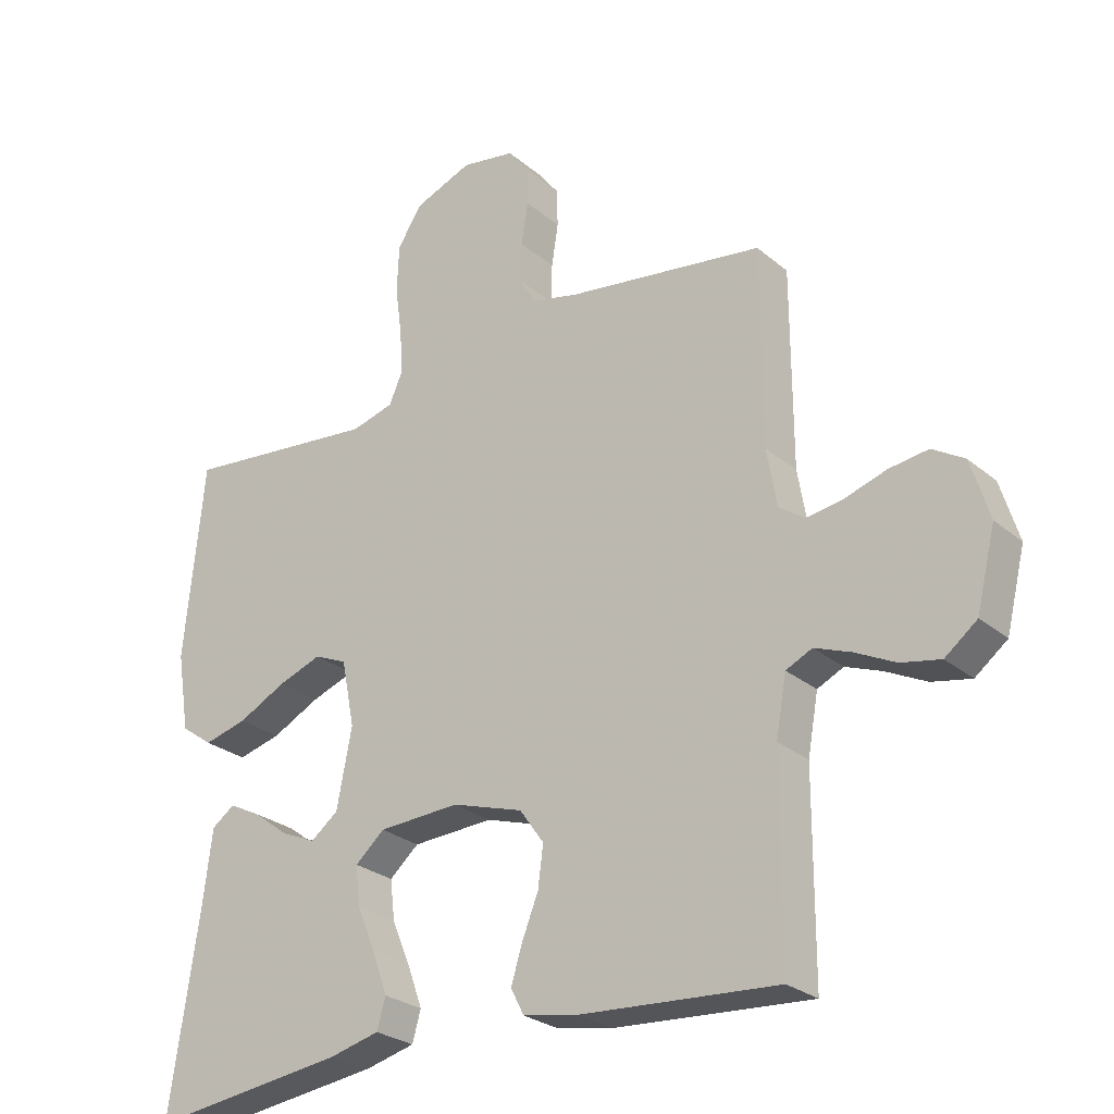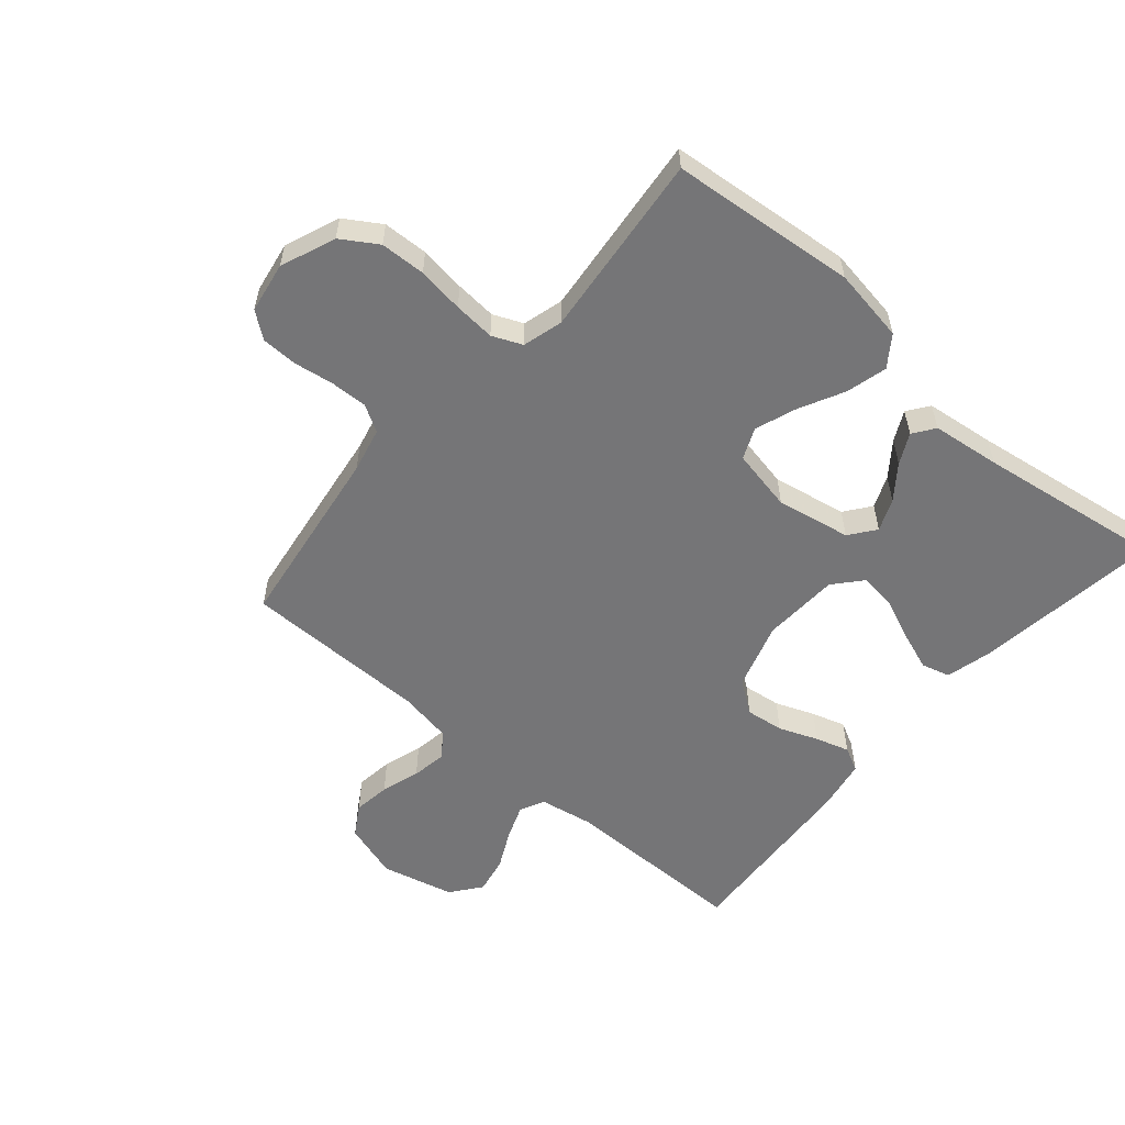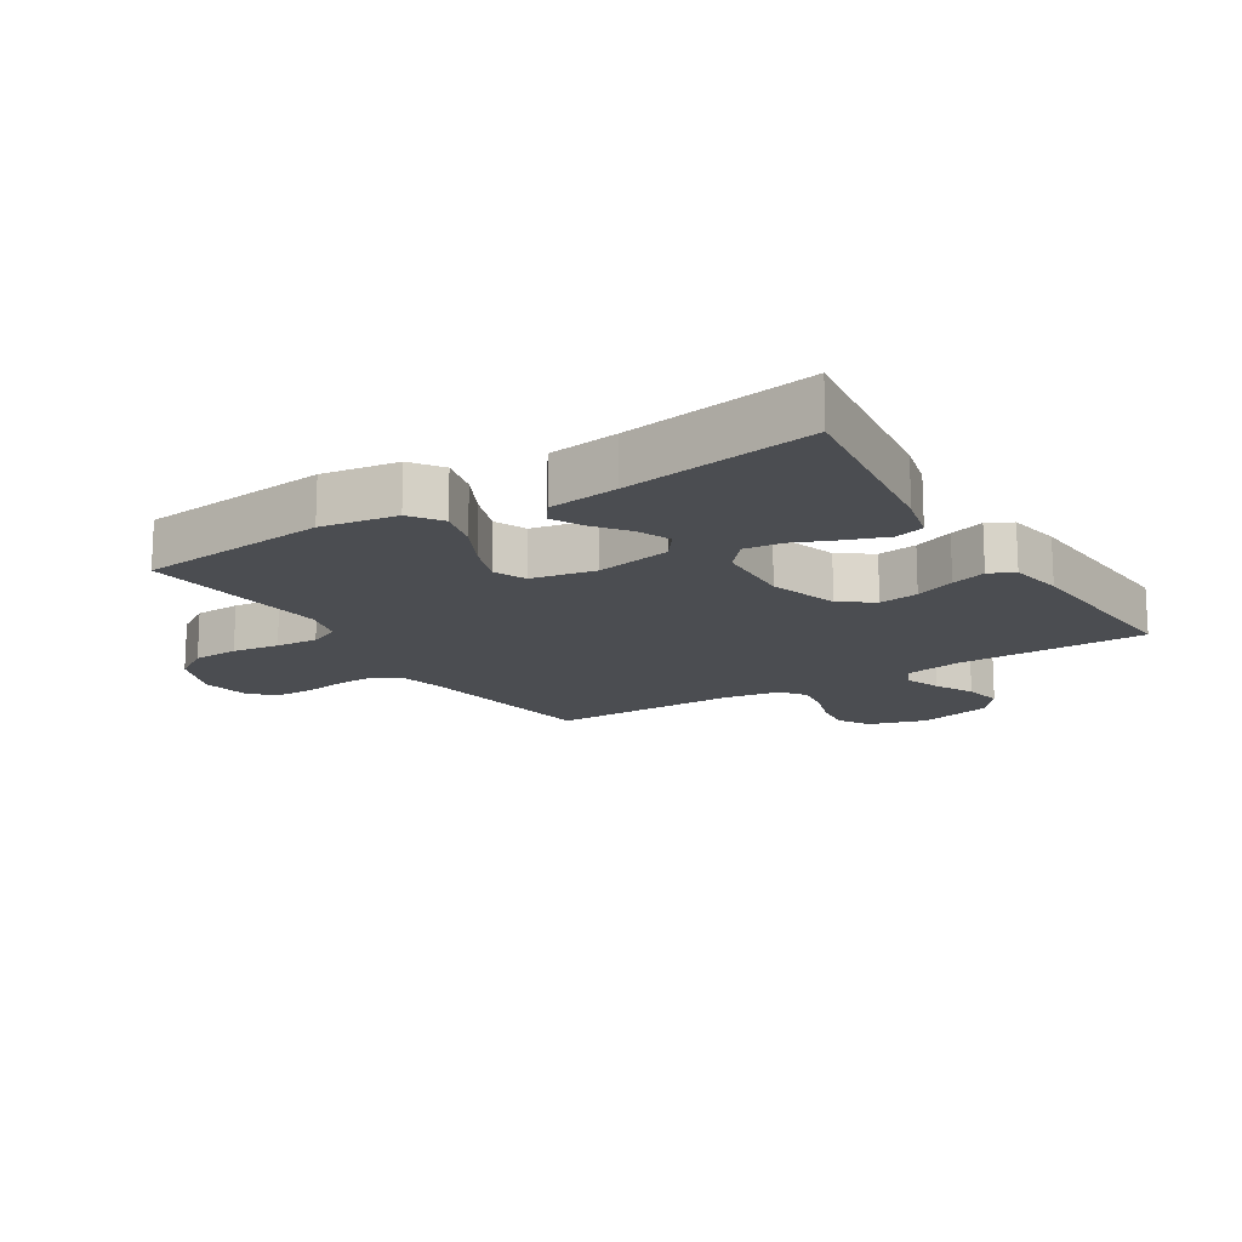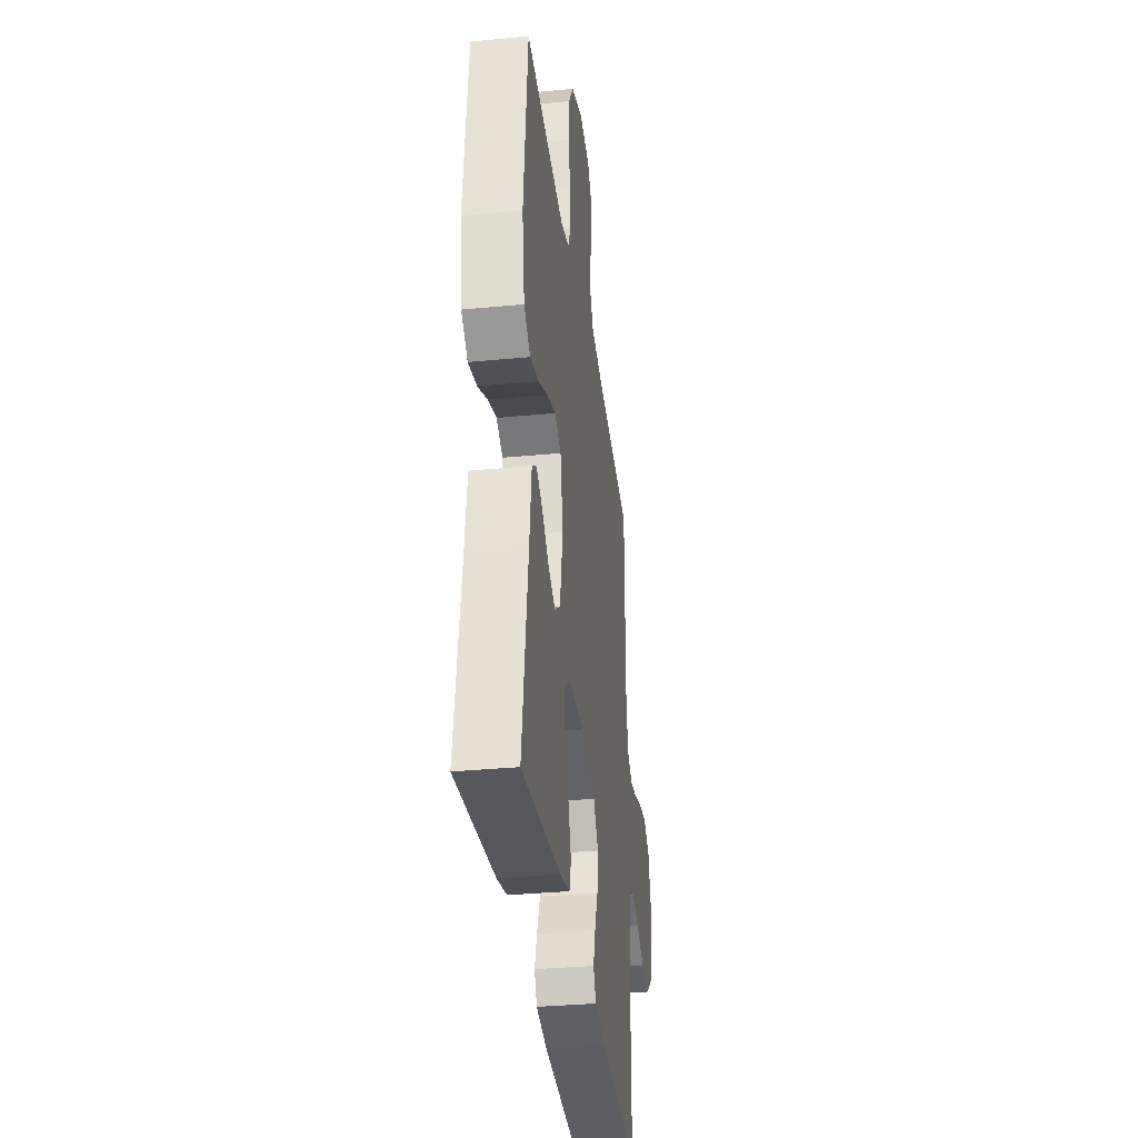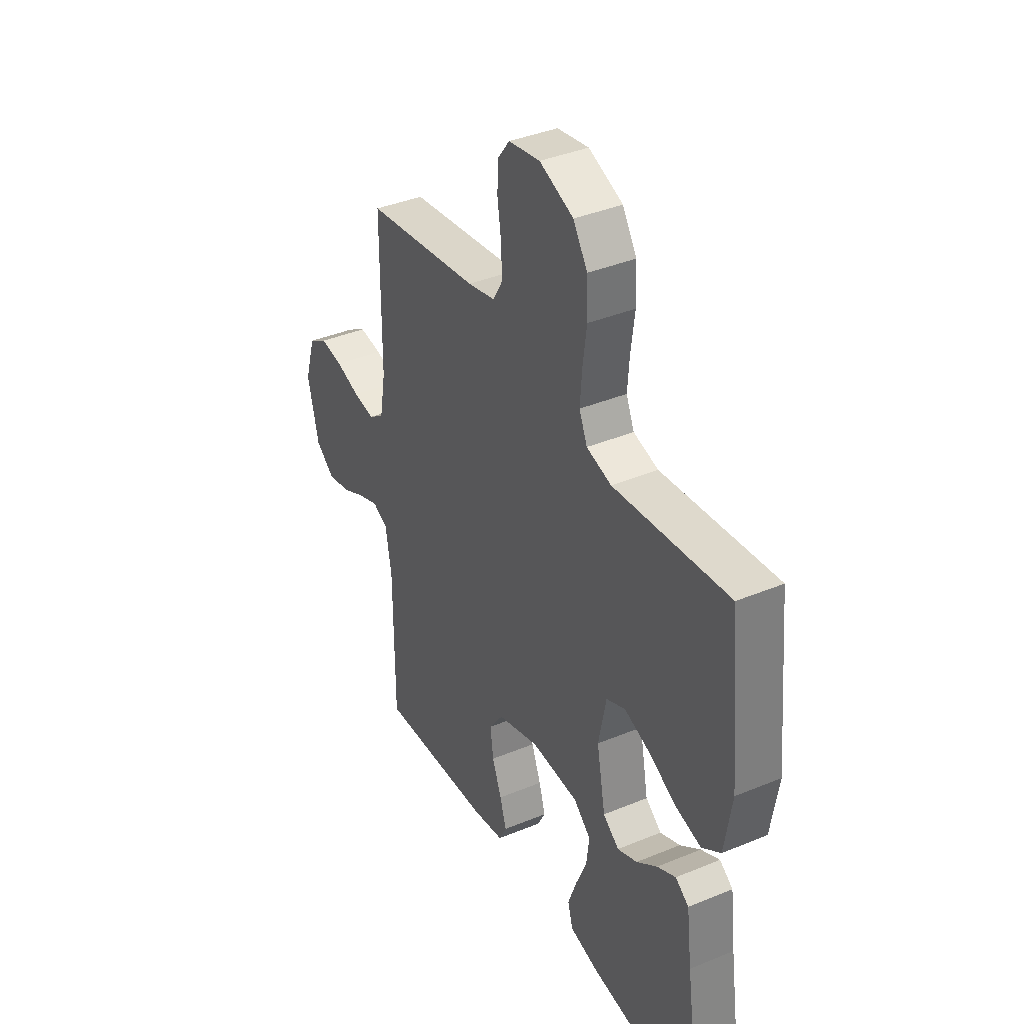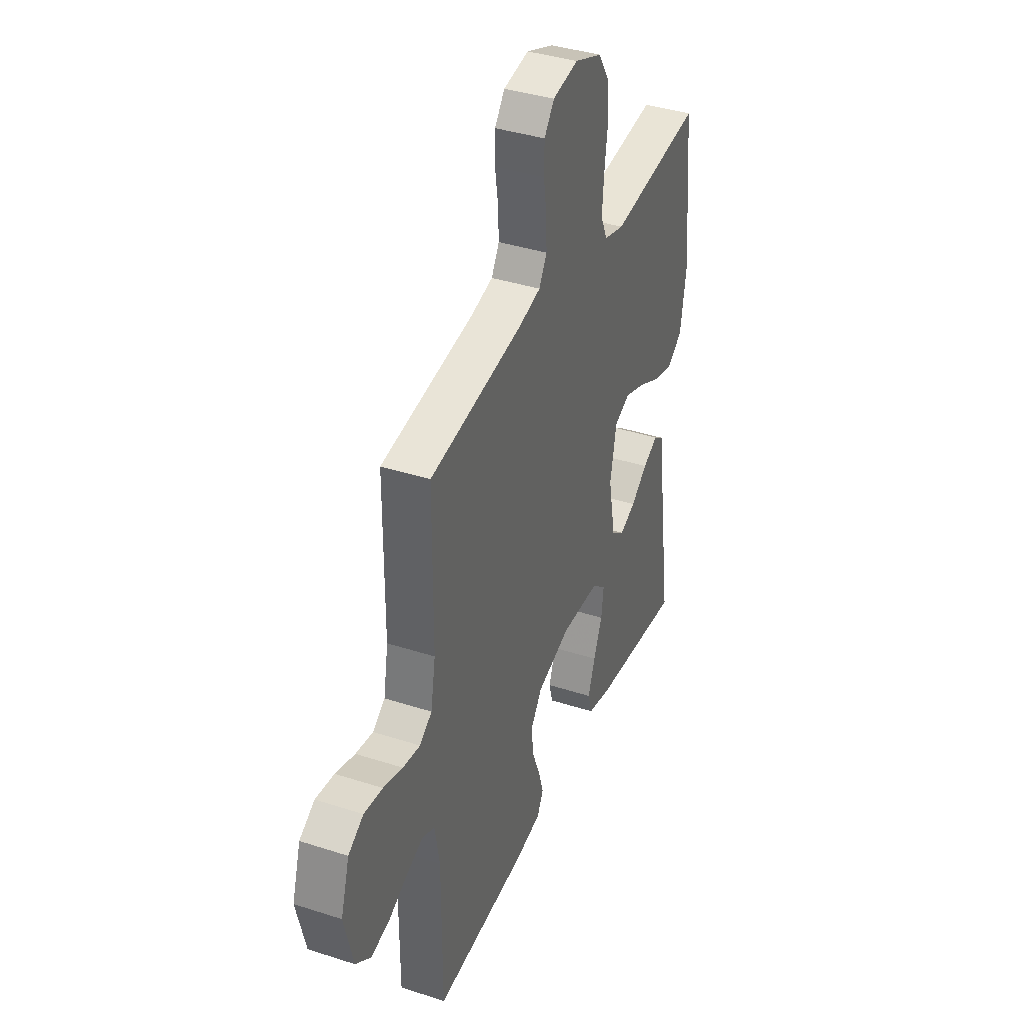
<metadata>
{"format":"obj","ext":"obj","renderer":"f3d","projection":"perspective","resolution":1024,"background":"white","views":[{"elev":-26.5,"azim":-142.2,"up":"+Z"},{"elev":-56.6,"azim":49.2,"up":"+Y"},{"elev":-15.8,"azim":122.1,"up":"+Y"},{"elev":-34.2,"azim":97.4,"up":"+Z"},{"elev":38.5,"azim":62.4,"up":"+Z"},{"elev":38.6,"azim":-67.8,"up":"+Z"}]}
</metadata>
<code>
v -0.5 0.07 -0.5
v -0.501 0.07 -0.2
v -0.517 0.07 -0.111
v -0.557 0.07 -0.092
v -0.612 0.07 -0.113
v -0.674 0.07 -0.144
v -0.734 0.07 -0.156
v -0.783 0.07 -0.118
v -0.812 0.07 0
v -0.784 0.07 0.091
v -0.735 0.07 0.121
v -0.675 0.07 0.113
v -0.612 0.07 0.093
v -0.556 0.07 0.084
v -0.516 0.07 0.112
v -0.501 0.07 0.2
v -0.5 0.07 0.5
v -0.2 0.07 0.543
v -0.128 0.07 0.56
v -0.103 0.07 0.603
v -0.105 0.07 0.663
v -0.115 0.07 0.728
v -0.114 0.07 0.786
v -0.082 0.07 0.828
v 0 0.07 0.842
v 0.089 0.07 0.807
v 0.126 0.07 0.749
v 0.129 0.07 0.676
v 0.119 0.07 0.601
v 0.114 0.07 0.534
v 0.135 0.07 0.486
v 0.2 0.07 0.468
v 0.5 0.07 0.5
v 0.53 0.07 0.2
v 0.511 0.07 0.08
v 0.462 0.07 0.045
v 0.396 0.07 0.062
v 0.323 0.07 0.099
v 0.256 0.07 0.123
v 0.206 0.07 0.101
v 0.186 0.07 0
v 0.209 0.07 -0.12
v 0.251 0.07 -0.152
v 0.303 0.07 -0.13
v 0.357 0.07 -0.089
v 0.406 0.07 -0.064
v 0.441 0.07 -0.089
v 0.455 0.07 -0.2
v 0.5 0.07 -0.5
v 0.2 0.07 -0.461
v 0.124 0.07 -0.442
v 0.111 0.07 -0.396
v 0.134 0.07 -0.332
v 0.162 0.07 -0.265
v 0.169 0.07 -0.205
v 0.124 0.07 -0.166
v 0 0.07 -0.16
v -0.109 0.07 -0.194
v -0.146 0.07 -0.246
v -0.138 0.07 -0.308
v -0.113 0.07 -0.371
v -0.096 0.07 -0.426
v -0.116 0.07 -0.465
v -0.2 0.07 -0.48
v -0.5 0 -0.5
v -0.501 0 -0.2
v -0.517 0 -0.111
v -0.557 0 -0.092
v -0.612 0 -0.113
v -0.674 0 -0.144
v -0.734 0 -0.156
v -0.783 0 -0.118
v -0.812 0 0
v -0.784 0 0.091
v -0.735 0 0.121
v -0.675 0 0.113
v -0.612 0 0.093
v -0.556 0 0.084
v -0.516 0 0.112
v -0.501 0 0.2
v -0.5 0 0.5
v -0.2 0 0.543
v -0.128 0 0.56
v -0.103 0 0.603
v -0.105 0 0.663
v -0.115 0 0.728
v -0.114 0 0.786
v -0.082 0 0.828
v 0 0 0.842
v 0.089 0 0.807
v 0.126 0 0.749
v 0.129 0 0.676
v 0.119 0 0.601
v 0.114 0 0.534
v 0.135 0 0.486
v 0.2 0 0.468
v 0.5 0 0.5
v 0.53 0 0.2
v 0.511 0 0.08
v 0.462 0 0.045
v 0.396 0 0.062
v 0.323 0 0.099
v 0.256 0 0.123
v 0.206 0 0.101
v 0.186 0 0
v 0.209 0 -0.12
v 0.251 0 -0.152
v 0.303 0 -0.13
v 0.357 0 -0.089
v 0.406 0 -0.064
v 0.441 0 -0.089
v 0.455 0 -0.2
v 0.5 0 -0.5
v 0.2 0 -0.461
v 0.124 0 -0.442
v 0.111 0 -0.396
v 0.134 0 -0.332
v 0.162 0 -0.265
v 0.169 0 -0.205
v 0.124 0 -0.166
v 0 0 -0.16
v -0.109 0 -0.194
v -0.146 0 -0.246
v -0.138 0 -0.308
v -0.113 0 -0.371
v -0.096 0 -0.426
v -0.116 0 -0.465
v -0.2 0 -0.48
f 63 64 1 2
f 60 61 62 63
f 60 63 2 3
f 59 60 3
f 58 59 3 4
f 57 58 4
f 56 57 4
f 51 52 53 54
f 49 50 51 54
f 48 49 54 55
f 44 45 46 47
f 43 44 47 48
f 35 36 37 38
f 35 38 39
f 32 33 34 35
f 31 32 35 39
f 30 31 39 40
f 26 27 28 29
f 26 29 30
f 25 26 30
f 21 22 23 24
f 20 21 24 25
f 16 17 18
f 15 16 18 19
f 10 11 12 13
f 10 13 14
f 9 10 14
f 8 9 14
f 5 6 7 8
f 4 5 8 14
f 56 4 14 15
f 43 48 55 56
f 42 43 56 15
f 25 30 40 41
f 20 25 41 42
f 19 20 42
f 15 19 42
f 66 65 128 127
f 127 126 125 124
f 67 66 127 124
f 67 124 123
f 68 67 123 122
f 68 122 121
f 68 121 120
f 118 117 116 115
f 118 115 114 113
f 119 118 113 112
f 111 110 109 108
f 112 111 108 107
f 102 101 100 99
f 103 102 99
f 99 98 97 96
f 103 99 96 95
f 104 103 95 94
f 93 92 91 90
f 94 93 90
f 94 90 89
f 88 87 86 85
f 89 88 85 84
f 82 81 80
f 83 82 80 79
f 77 76 75 74
f 78 77 74
f 78 74 73
f 78 73 72
f 72 71 70 69
f 78 72 69 68
f 79 78 68 120
f 120 119 112 107
f 79 120 107 106
f 105 104 94 89
f 106 105 89 84
f 106 84 83
f 106 83 79
f 1 65 66 2
f 2 66 67 3
f 3 67 68 4
f 4 68 69 5
f 5 69 70 6
f 6 70 71 7
f 7 71 72 8
f 8 72 73 9
f 9 73 74 10
f 10 74 75 11
f 11 75 76 12
f 12 76 77 13
f 13 77 78 14
f 14 78 79 15
f 15 79 80 16
f 16 80 81 17
f 17 81 82 18
f 18 82 83 19
f 19 83 84 20
f 20 84 85 21
f 21 85 86 22
f 22 86 87 23
f 23 87 88 24
f 24 88 89 25
f 25 89 90 26
f 26 90 91 27
f 27 91 92 28
f 28 92 93 29
f 29 93 94 30
f 30 94 95 31
f 31 95 96 32
f 32 96 97 33
f 33 97 98 34
f 34 98 99 35
f 35 99 100 36
f 36 100 101 37
f 37 101 102 38
f 38 102 103 39
f 39 103 104 40
f 40 104 105 41
f 41 105 106 42
f 42 106 107 43
f 43 107 108 44
f 44 108 109 45
f 45 109 110 46
f 46 110 111 47
f 47 111 112 48
f 48 112 113 49
f 49 113 114 50
f 50 114 115 51
f 51 115 116 52
f 52 116 117 53
f 53 117 118 54
f 54 118 119 55
f 55 119 120 56
f 56 120 121 57
f 57 121 122 58
f 58 122 123 59
f 59 123 124 60
f 60 124 125 61
f 61 125 126 62
f 62 126 127 63
f 63 127 128 64
f 64 128 65 1

</code>
